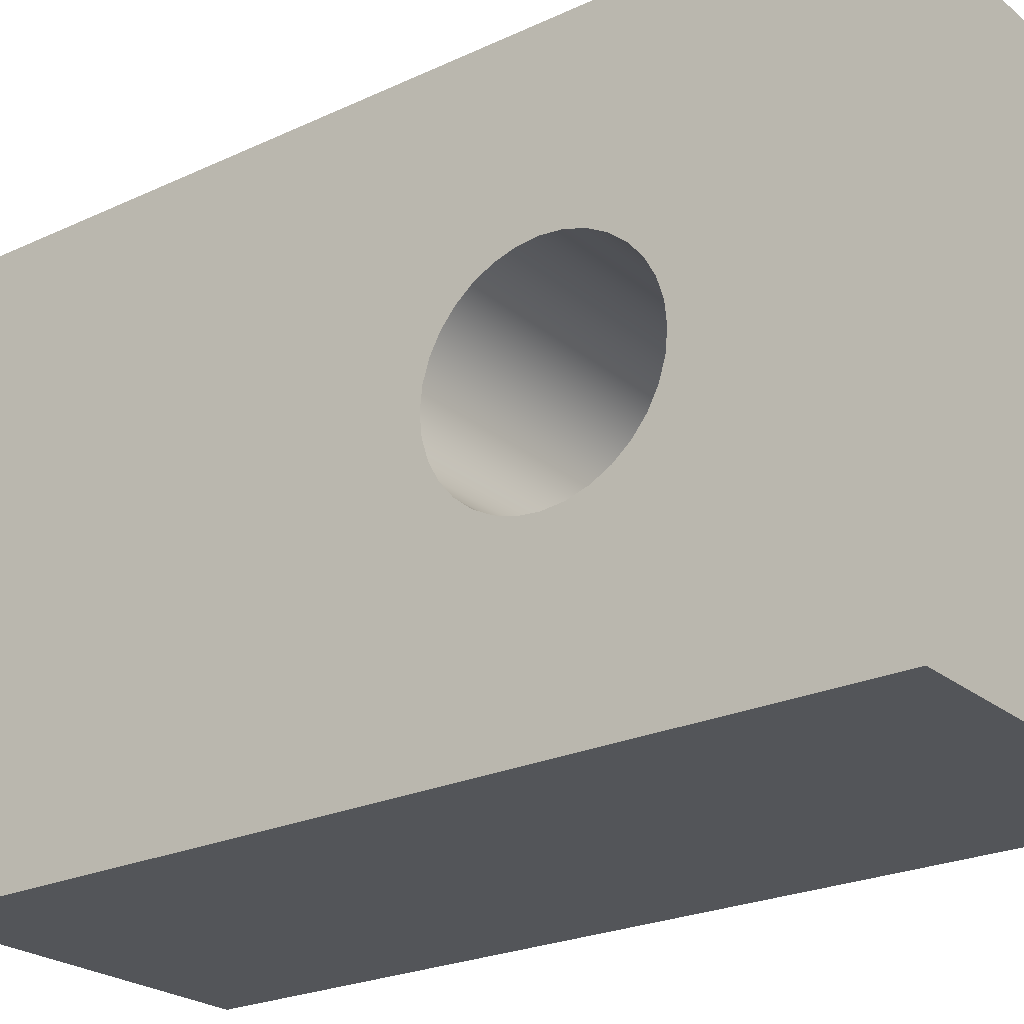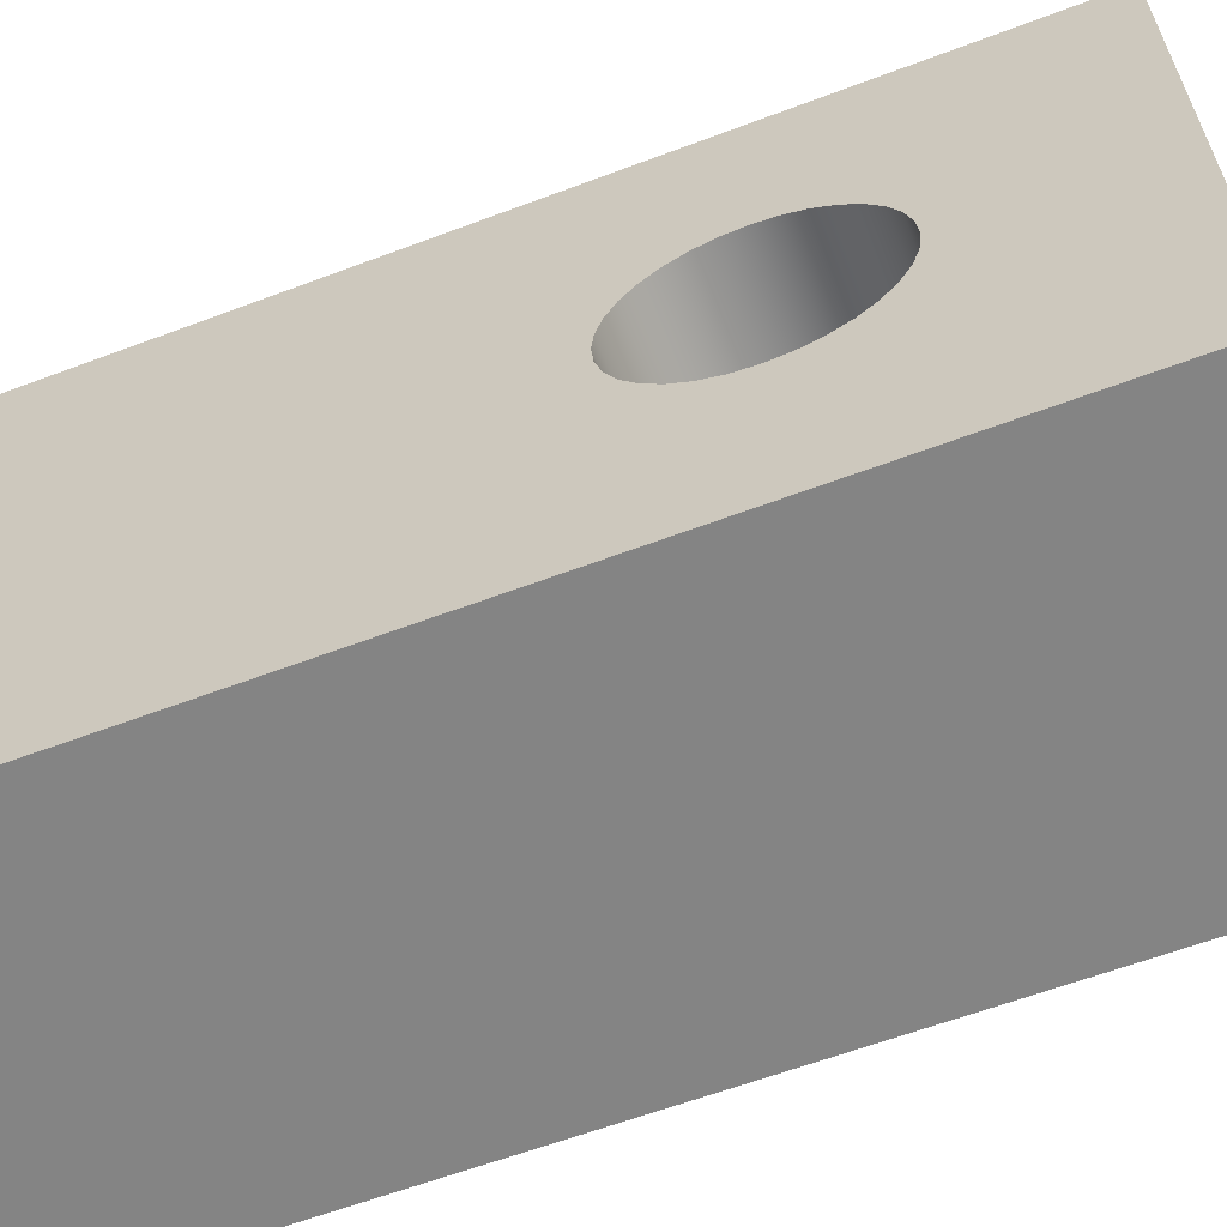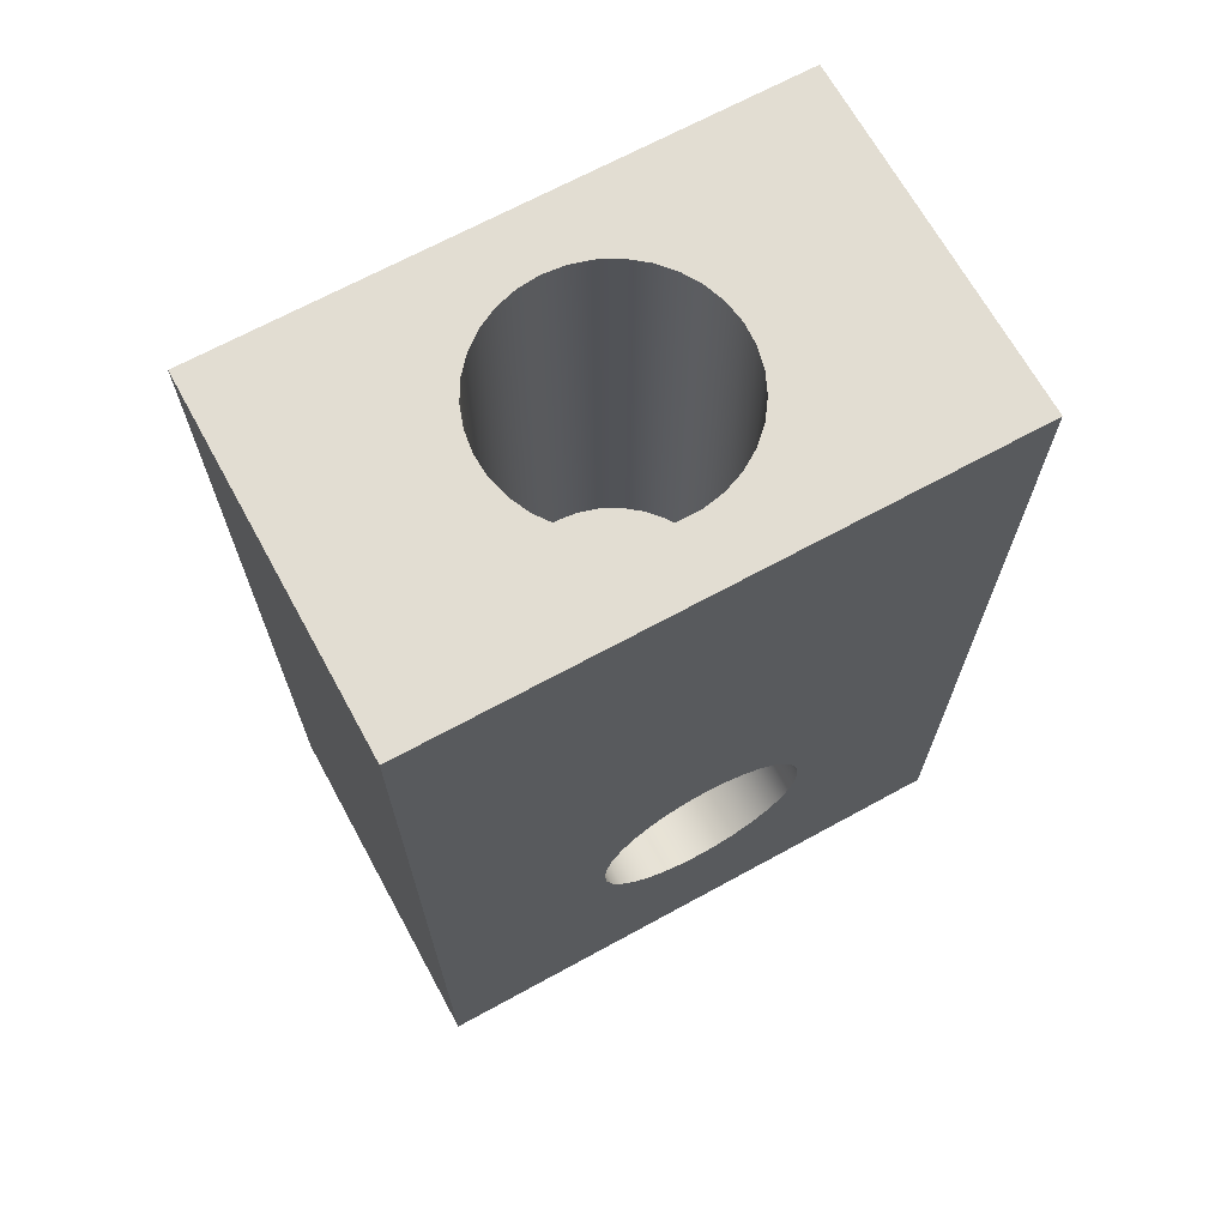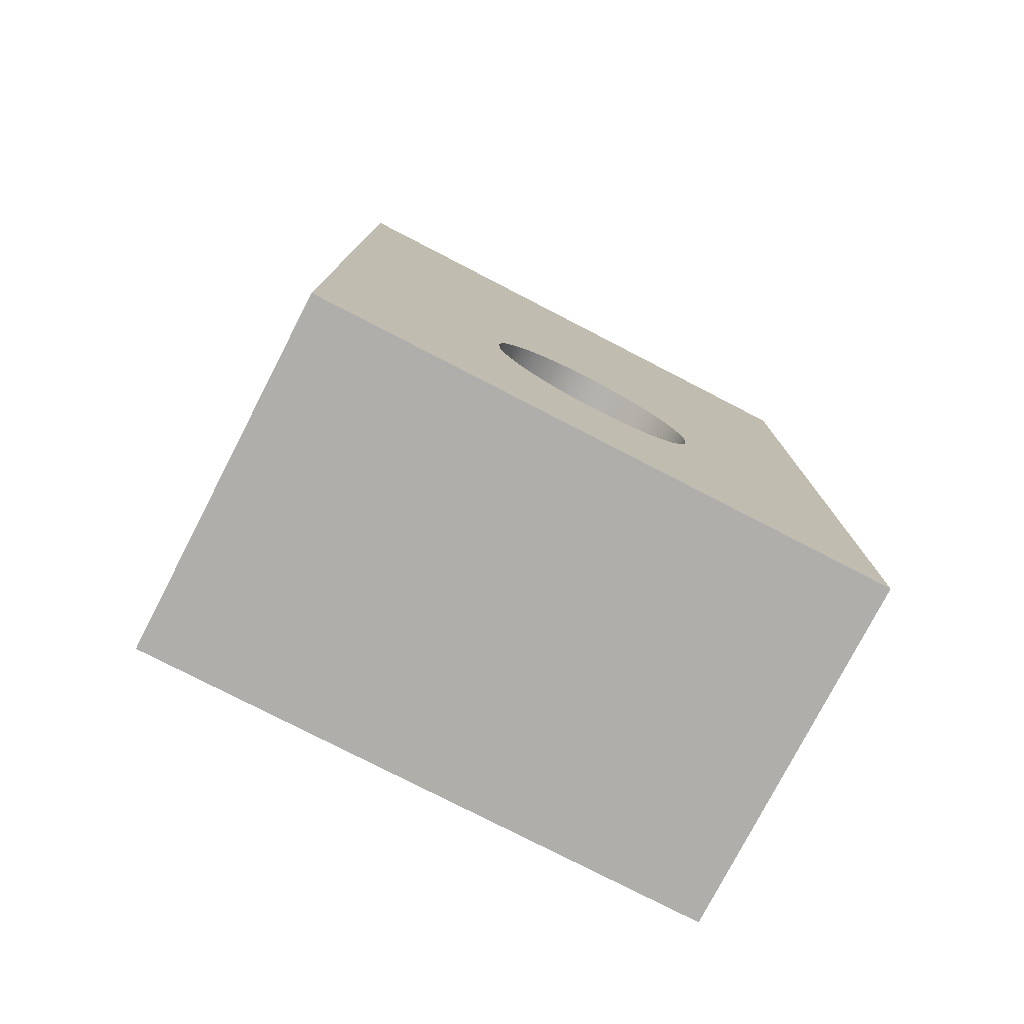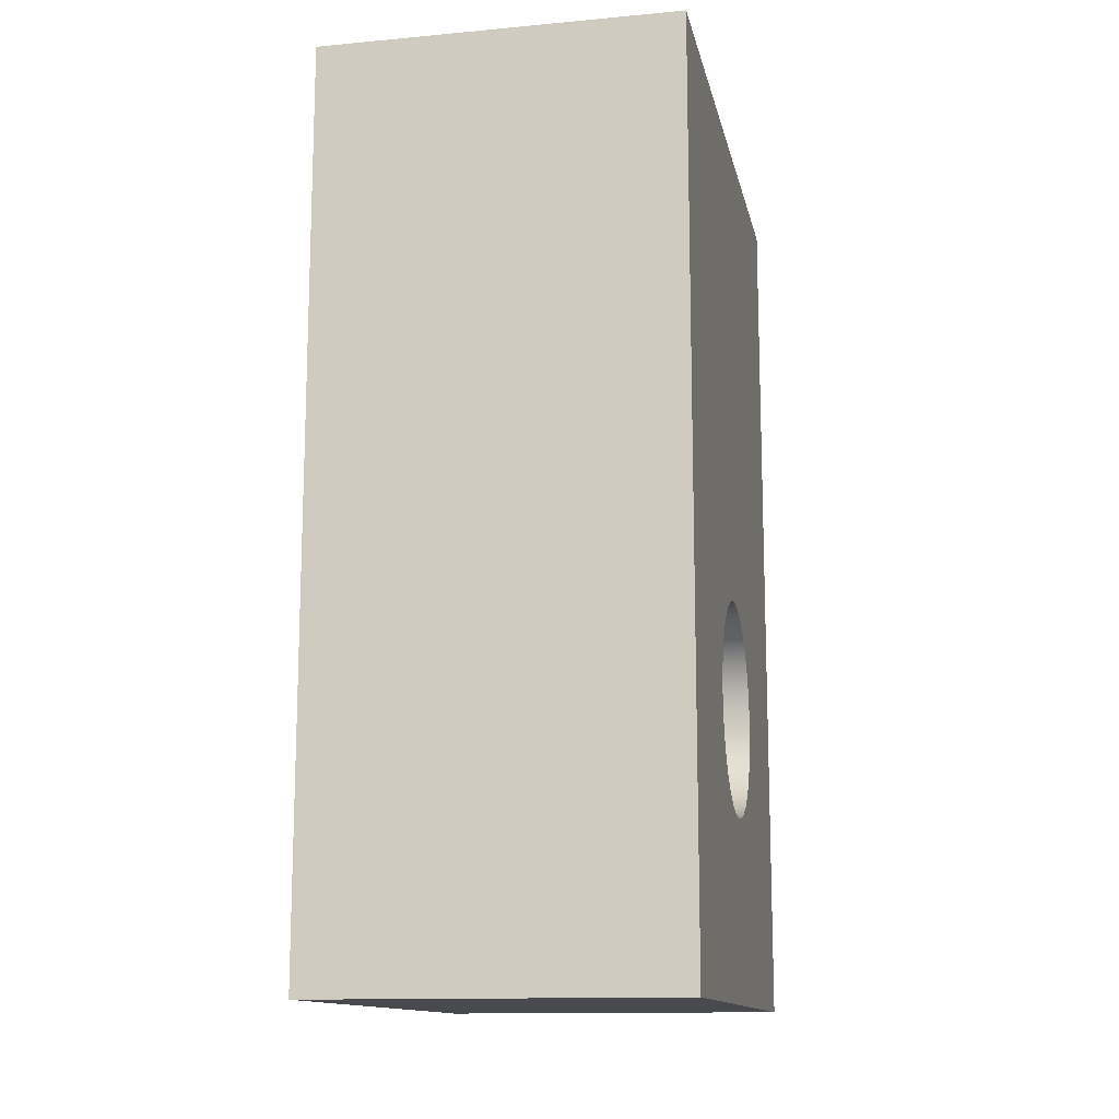
<metadata>
{"format":"obj","ext":"obj","renderer":"f3d","projection":"perspective","resolution":1024,"background":"white","views":[{"elev":-24.2,"azim":127.4,"up":"+Y"},{"elev":-61.4,"azim":111.0,"up":"+Y"},{"elev":68.2,"azim":61.3,"up":"+Z"},{"elev":-77.7,"azim":62.7,"up":"+Z"},{"elev":-13.3,"azim":-168.3,"up":"+Z"}]}
</metadata>
<code>
v 0.175 0.004127 -4.007
v 0.1809 0.06563 -4.007
v 0.1983 0.1249 -4.007
v 0.2266 0.1798 -4.007
v 0.2648 0.2284 -4.007
v 0.3115 0.2689 -4.007
v 0.365 0.2998 -4.007
v 0.4234 0.32 -4.007
v 0.4845 0.3288 -4.007
v 0.5463 0.3258 -4.007
v 0.6063 0.3113 -4.007
v 0.6625 0.2856 -4.007
v 0.7128 0.2497 -4.007
v 0.7555 0.205 -4.007
v 0.7889 0.1531 -4.007
v 0.8118 0.09569 -4.007
v 0.8235 0.03502 -4.007
v 0.8235 -0.02677 -4.007
v 0.8118 -0.08744 -4.007
v 0.7889 -0.1448 -4.007
v 0.7555 -0.1968 -4.007
v 0.7128 -0.2415 -4.007
v 0.6625 -0.2773 -4.007
v 0.6063 -0.303 -4.007
v 0.5463 -0.3176 -4.007
v 0.4845 -0.3205 -4.007
v 0.4234 -0.3117 -4.007
v 0.365 -0.2915 -4.007
v 0.3115 -0.2606 -4.007
v 0.2648 -0.2201 -4.007
v 0.2266 -0.1716 -4.007
v 0.1983 -0.1167 -4.007
v 0.1809 -0.05738 -4.007
v 0.175 0.004127 -2.707
v 0.1809 -0.05738 -2.707
v 0.1983 -0.1167 -2.707
v 0.2266 -0.1716 -2.707
v 0.2648 -0.2201 -2.707
v 0.3115 -0.2606 -2.707
v 0.365 -0.2915 -2.707
v 0.4234 -0.3117 -2.707
v 0.4845 -0.3205 -2.707
v 0.5463 -0.3176 -2.707
v 0.6063 -0.303 -2.707
v 0.6625 -0.2773 -2.707
v 0.7128 -0.2415 -2.707
v 0.7555 -0.1968 -2.707
v 0.7889 -0.1448 -2.707
v 0.8118 -0.08744 -2.707
v 0.8235 -0.02677 -2.707
v 0.8235 0.03502 -2.707
v 0.8118 0.09569 -2.707
v 0.7889 0.1531 -2.707
v 0.7555 0.205 -2.707
v 0.7128 0.2497 -2.707
v 0.6625 0.2856 -2.707
v 0.6063 0.3113 -2.707
v 0.5463 0.3258 -2.707
v 0.4845 0.3288 -2.707
v 0.4234 0.32 -2.707
v 0.365 0.2998 -2.707
v 0.3115 0.2689 -2.707
v 0.2648 0.2284 -2.707
v 0.2266 0.1798 -2.707
v 0.1983 0.1249 -2.707
v 0.1809 0.06563 -2.707
v 0.175 0.004127 -4.007
v 0.175 0.004127 -2.707
v 0.175 0.004127 -4.007
v 0.1809 -0.05738 -4.007
v 0.1983 -0.1167 -4.007
v 0.2266 -0.1716 -4.007
v 0.2648 -0.2201 -4.007
v 0.3115 -0.2606 -4.007
v 0.365 -0.2915 -4.007
v 0.4234 -0.3117 -4.007
v 0.4845 -0.3205 -4.007
v 0.5463 -0.3176 -4.007
v 0.6063 -0.303 -4.007
v 0.6625 -0.2773 -4.007
v 0.7128 -0.2415 -4.007
v 0.7555 -0.1968 -4.007
v 0.7889 -0.1448 -4.007
v 0.8118 -0.08744 -4.007
v 0.8235 -0.02677 -4.007
v 0.8235 0.03502 -4.007
v 0.8118 0.09569 -4.007
v 0.7889 0.1531 -4.007
v 0.7555 0.205 -4.007
v 0.7128 0.2497 -4.007
v 0.6625 0.2856 -4.007
v 0.6063 0.3113 -4.007
v 0.5463 0.3258 -4.007
v 0.4845 0.3288 -4.007
v 0.4234 0.32 -4.007
v 0.365 0.2998 -4.007
v 0.3115 0.2689 -4.007
v 0.2648 0.2284 -4.007
v 0.2266 0.1798 -4.007
v 0.1983 0.1249 -4.007
v 0.1809 0.06563 -4.007
v 1 0.004127 -4.707
v 1 0.06265 -4.701
v 1 0.1189 -4.684
v 1 0.1708 -4.657
v 1 0.2163 -4.619
v 1 0.2536 -4.574
v 1 0.2813 -4.522
v 1 0.2984 -4.466
v 1 0.3041 -4.407
v 1 0.2984 -4.349
v 1 0.2813 -4.292
v 1 0.2536 -4.24
v 1 0.2163 -4.195
v 1 0.1708 -4.158
v 1 0.1189 -4.13
v 1 0.06265 -4.113
v 1 0.004127 -4.107
v 1 -0.0544 -4.113
v 1 -0.1107 -4.13
v 1 -0.1625 -4.158
v 1 -0.208 -4.195
v 1 -0.2453 -4.24
v 1 -0.273 -4.292
v 1 -0.2901 -4.349
v 1 -0.2959 -4.407
v 1 -0.2901 -4.466
v 1 -0.273 -4.522
v 1 -0.2453 -4.574
v 1 -0.208 -4.619
v 1 -0.1625 -4.657
v 1 -0.1107 -4.684
v 1 -0.0544 -4.701
v 0 0.004127 -4.707
v 0 -0.0544 -4.701
v 0 -0.1107 -4.684
v 0 -0.1625 -4.657
v 0 -0.208 -4.619
v 0 -0.2453 -4.574
v 0 -0.273 -4.522
v 0 -0.2901 -4.466
v 0 -0.2959 -4.407
v 0 -0.2901 -4.349
v 0 -0.273 -4.292
v 0 -0.2453 -4.24
v 0 -0.208 -4.195
v 0 -0.1625 -4.158
v 0 -0.1107 -4.13
v 0 -0.0544 -4.113
v 0 0.004127 -4.107
v 0 0.06265 -4.113
v 0 0.1189 -4.13
v 0 0.1708 -4.158
v 0 0.2163 -4.195
v 0 0.2536 -4.24
v 0 0.2813 -4.292
v 0 0.2984 -4.349
v 0 0.3041 -4.407
v 0 0.2984 -4.466
v 0 0.2813 -4.522
v 0 0.2536 -4.574
v 0 0.2163 -4.619
v 0 0.1708 -4.657
v 0 0.1189 -4.684
v 0 0.06265 -4.701
v 1 0.004127 -4.707
v 0 0.004127 -4.707
v 0 0.8041 -5.207
v 0 0.8041 -2.707
v 1 0.8041 -2.707
v 1 0.8041 -5.207
v 0 -0.7959 -5.207
v 0 0.8041 -5.207
v 1 0.8041 -5.207
v 1 -0.7959 -5.207
v 0 -0.7959 -2.707
v 0 -0.7959 -5.207
v 1 -0.7959 -5.207
v 1 -0.7959 -2.707
v 0.175 0.004127 -2.707
v 0.1809 0.06563 -2.707
v 0.1983 0.1249 -2.707
v 0.2266 0.1798 -2.707
v 0.2648 0.2284 -2.707
v 0.3115 0.2689 -2.707
v 0.365 0.2998 -2.707
v 0.4234 0.32 -2.707
v 0.4845 0.3288 -2.707
v 0.5463 0.3258 -2.707
v 0.6063 0.3113 -2.707
v 0.6625 0.2856 -2.707
v 0.7128 0.2497 -2.707
v 0.7555 0.205 -2.707
v 0.7889 0.1531 -2.707
v 0.8118 0.09569 -2.707
v 0.8235 0.03502 -2.707
v 0.8235 -0.02677 -2.707
v 0.8118 -0.08744 -2.707
v 0.7889 -0.1448 -2.707
v 0.7555 -0.1968 -2.707
v 0.7128 -0.2415 -2.707
v 0.6625 -0.2773 -2.707
v 0.6063 -0.303 -2.707
v 0.5463 -0.3176 -2.707
v 0.4845 -0.3205 -2.707
v 0.4234 -0.3117 -2.707
v 0.365 -0.2915 -2.707
v 0.3115 -0.2606 -2.707
v 0.2648 -0.2201 -2.707
v 0.2266 -0.1716 -2.707
v 0.1983 -0.1167 -2.707
v 0.1809 -0.05738 -2.707
v 0 0.8041 -2.707
v 0 -0.7959 -2.707
v 1 -0.7959 -2.707
v 1 0.8041 -2.707
v 1 0.004127 -4.707
v 1 -0.0544 -4.701
v 1 -0.1107 -4.684
v 1 -0.1625 -4.657
v 1 -0.208 -4.619
v 1 -0.2453 -4.574
v 1 -0.273 -4.522
v 1 -0.2901 -4.466
v 1 -0.2959 -4.407
v 1 -0.2901 -4.349
v 1 -0.273 -4.292
v 1 -0.2453 -4.24
v 1 -0.208 -4.195
v 1 -0.1625 -4.158
v 1 -0.1107 -4.13
v 1 -0.0544 -4.113
v 1 0.004127 -4.107
v 1 0.06265 -4.113
v 1 0.1189 -4.13
v 1 0.1708 -4.158
v 1 0.2163 -4.195
v 1 0.2536 -4.24
v 1 0.2813 -4.292
v 1 0.2984 -4.349
v 1 0.3041 -4.407
v 1 0.2984 -4.466
v 1 0.2813 -4.522
v 1 0.2536 -4.574
v 1 0.2163 -4.619
v 1 0.1708 -4.657
v 1 0.1189 -4.684
v 1 0.06265 -4.701
v 1 0.8041 -2.707
v 1 -0.7959 -2.707
v 1 -0.7959 -5.207
v 1 0.8041 -5.207
v 0 0.004127 -4.707
v 0 0.06265 -4.701
v 0 0.1189 -4.684
v 0 0.1708 -4.657
v 0 0.2163 -4.619
v 0 0.2536 -4.574
v 0 0.2813 -4.522
v 0 0.2984 -4.466
v 0 0.3041 -4.407
v 0 0.2984 -4.349
v 0 0.2813 -4.292
v 0 0.2536 -4.24
v 0 0.2163 -4.195
v 0 0.1708 -4.158
v 0 0.1189 -4.13
v 0 0.06265 -4.113
v 0 0.004127 -4.107
v 0 -0.0544 -4.113
v 0 -0.1107 -4.13
v 0 -0.1625 -4.158
v 0 -0.208 -4.195
v 0 -0.2453 -4.24
v 0 -0.273 -4.292
v 0 -0.2901 -4.349
v 0 -0.2959 -4.407
v 0 -0.2901 -4.466
v 0 -0.273 -4.522
v 0 -0.2453 -4.574
v 0 -0.208 -4.619
v 0 -0.1625 -4.657
v 0 -0.1107 -4.684
v 0 -0.0544 -4.701
v 0 -0.7959 -2.707
v 0 0.8041 -2.707
v 0 0.8041 -5.207
v 0 -0.7959 -5.207
g 688d0892-e2ac-11ea-9192-54bf646e7e1f
f 2 66 1
f 1 66 68
f 67 34 33
f 33 34 35
f 33 35 32
f 32 35 36
f 32 36 31
f 31 36 37
f 31 37 30
f 30 37 38
f 30 38 29
f 29 38 39
f 29 39 28
f 28 39 40
f 28 40 27
f 27 40 41
f 27 41 26
f 26 41 42
f 26 42 25
f 25 42 43
f 25 43 24
f 24 43 44
f 24 44 23
f 23 44 45
f 23 45 22
f 22 45 46
f 22 46 21
f 21 46 47
f 21 47 20
f 20 47 48
f 20 48 19
f 19 48 49
f 19 49 18
f 18 49 50
f 18 50 17
f 17 50 51
f 17 51 16
f 16 51 52
f 16 52 15
f 15 52 53
f 15 53 14
f 14 53 54
f 14 54 13
f 13 54 55
f 13 55 12
f 12 55 56
f 12 56 11
f 11 56 57
f 11 57 10
f 10 57 58
f 10 58 9
f 9 58 59
f 9 59 8
f 8 59 60
f 8 60 7
f 7 60 61
f 7 61 6
f 6 61 62
f 6 62 5
f 5 62 63
f 5 63 4
f 4 63 64
f 4 64 3
f 3 64 65
f 3 65 2
f 2 65 66
g 68914ee8-e2ac-11ea-9bc8-54bf646e7e1f
f 70 85 69
f 69 85 86
f 69 86 101
f 101 86 87
f 101 87 100
f 100 87 88
f 100 88 99
f 99 88 89
f 99 89 98
f 98 89 90
f 98 90 97
f 97 90 91
f 97 91 96
f 96 91 92
f 96 92 95
f 95 92 93
f 95 93 94
f 85 70 84
f 84 70 71
f 84 71 83
f 83 71 72
f 83 72 82
f 82 72 73
f 82 73 81
f 81 73 74
f 81 74 80
f 80 74 75
f 80 75 79
f 79 75 76
f 79 76 78
f 78 76 77
g 67ffa5a8-e2ac-11ea-b68a-54bf646e7e1f
f 103 165 102
f 102 165 167
f 166 134 133
f 133 134 135
f 133 135 136
f 103 104 165
f 165 104 164
f 164 104 105
f 164 105 163
f 163 105 106
f 163 106 162
f 162 106 107
f 162 107 161
f 161 107 108
f 161 108 160
f 160 108 109
f 160 109 159
f 159 109 110
f 159 110 158
f 158 110 111
f 158 111 157
f 157 111 112
f 157 112 156
f 156 112 113
f 156 113 155
f 155 113 114
f 155 114 154
f 154 114 115
f 154 115 153
f 153 115 116
f 153 116 152
f 152 116 117
f 152 117 151
f 151 117 118
f 151 118 150
f 150 118 119
f 150 119 149
f 149 119 120
f 149 120 148
f 148 120 121
f 148 121 147
f 147 121 122
f 147 122 146
f 146 122 123
f 146 123 145
f 145 123 124
f 145 124 144
f 144 124 125
f 144 125 143
f 143 125 126
f 143 126 142
f 142 126 127
f 142 127 141
f 141 127 128
f 141 128 140
f 140 128 129
f 140 129 139
f 139 129 130
f 139 130 138
f 138 130 131
f 138 131 137
f 137 131 132
f 137 132 136
f 136 132 133
g 675c6d3a-e2ac-11ea-b9ed-54bf646e7e1f
f 168 169 171
f 171 169 170
g 6764fa82-e2ac-11ea-bfd6-54bf646e7e1f
f 172 173 175
f 175 173 174
g 676a5286-e2ac-11ea-b254-54bf646e7e1f
f 176 177 179
f 179 177 178
g 67706dee-e2ac-11ea-9afc-54bf646e7e1f
f 181 213 180
f 180 213 214
f 180 214 212
f 212 214 211
f 211 214 210
f 210 214 209
f 209 214 208
f 208 214 207
f 207 214 206
f 206 214 205
f 205 214 215
f 205 215 204
f 204 215 203
f 203 215 202
f 202 215 201
f 201 215 200
f 200 215 199
f 199 215 198
f 198 215 197
f 197 215 216
f 197 216 196
f 196 216 195
f 195 216 194
f 194 216 193
f 193 216 192
f 192 216 191
f 191 216 190
f 190 216 189
f 189 216 188
f 188 216 213
f 188 213 187
f 187 213 186
f 186 213 185
f 185 213 184
f 184 213 183
f 183 213 182
f 182 213 181
g 6775508c-e2ac-11ea-950f-54bf646e7e1f
f 218 251 217
f 217 251 252
f 217 252 248
f 248 252 247
f 247 252 246
f 246 252 245
f 245 252 244
f 244 252 243
f 243 252 242
f 242 252 241
f 241 252 240
f 240 252 249
f 240 249 239
f 239 249 238
f 238 249 237
f 237 249 236
f 236 249 235
f 235 249 234
f 234 249 233
f 233 249 250
f 233 250 232
f 232 250 231
f 231 250 230
f 230 250 229
f 229 250 228
f 228 250 227
f 227 250 226
f 226 250 251
f 226 251 225
f 225 251 224
f 224 251 223
f 223 251 222
f 222 251 221
f 221 251 220
f 220 251 219
f 219 251 218
g 67796fe6-e2ac-11ea-ad7e-54bf646e7e1f
f 254 287 253
f 253 287 288
f 253 288 284
f 284 288 283
f 283 288 282
f 282 288 281
f 281 288 280
f 280 288 279
f 279 288 278
f 278 288 277
f 277 288 276
f 276 288 285
f 276 285 275
f 275 285 274
f 274 285 273
f 273 285 272
f 272 285 271
f 271 285 270
f 270 285 269
f 269 285 286
f 269 286 268
f 268 286 267
f 267 286 266
f 266 286 265
f 265 286 264
f 264 286 263
f 263 286 262
f 262 286 287
f 262 287 261
f 261 287 260
f 260 287 259
f 259 287 258
f 258 287 257
f 257 287 256
f 256 287 255
f 255 287 254

</code>
